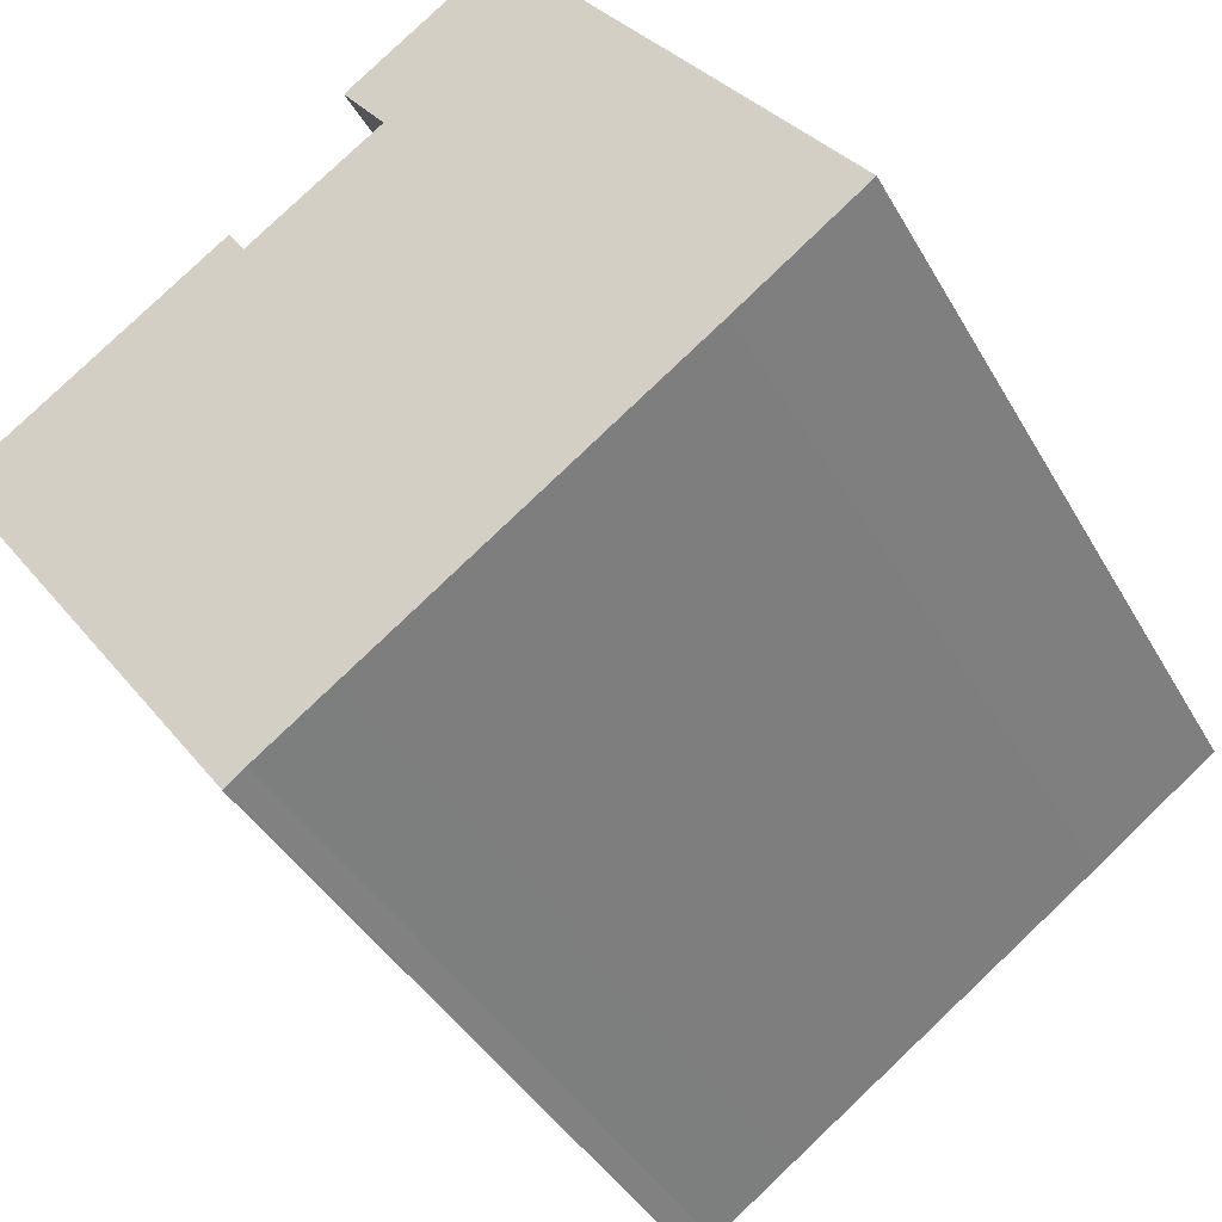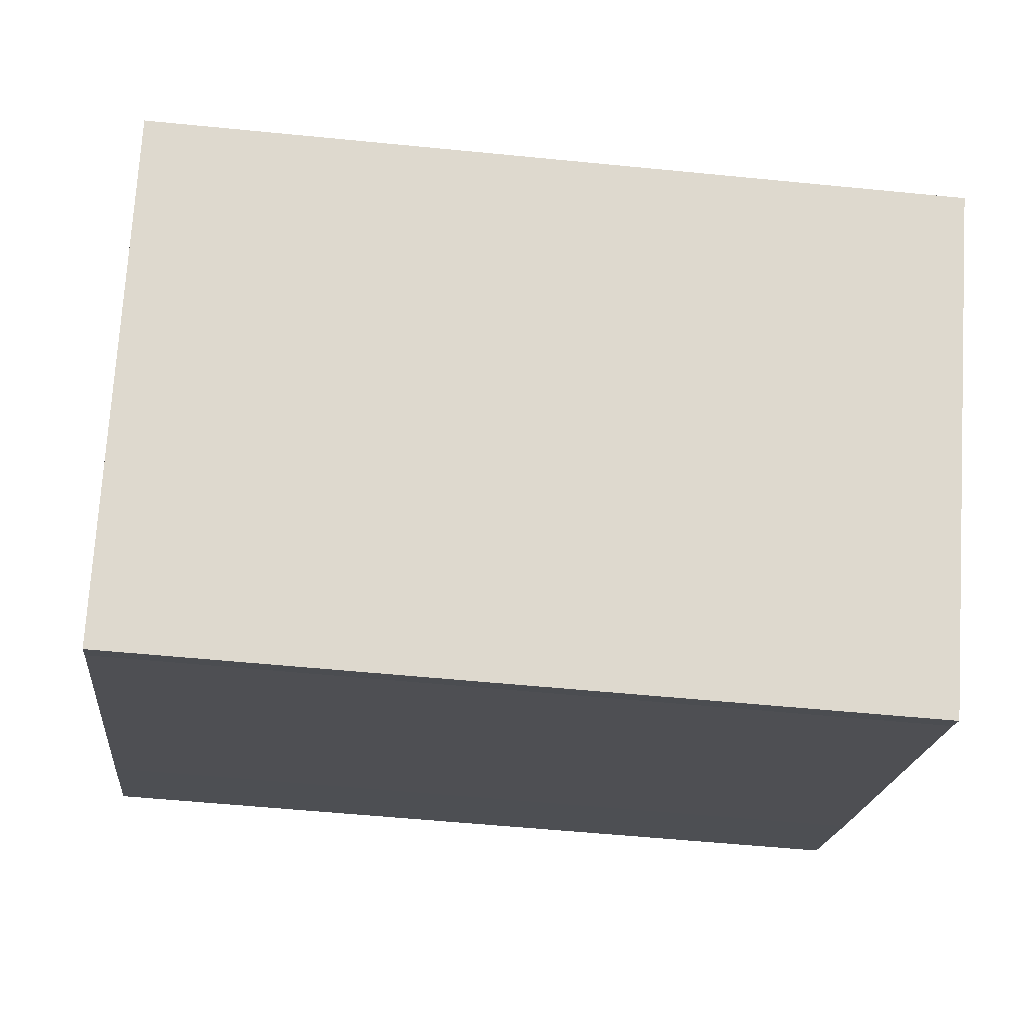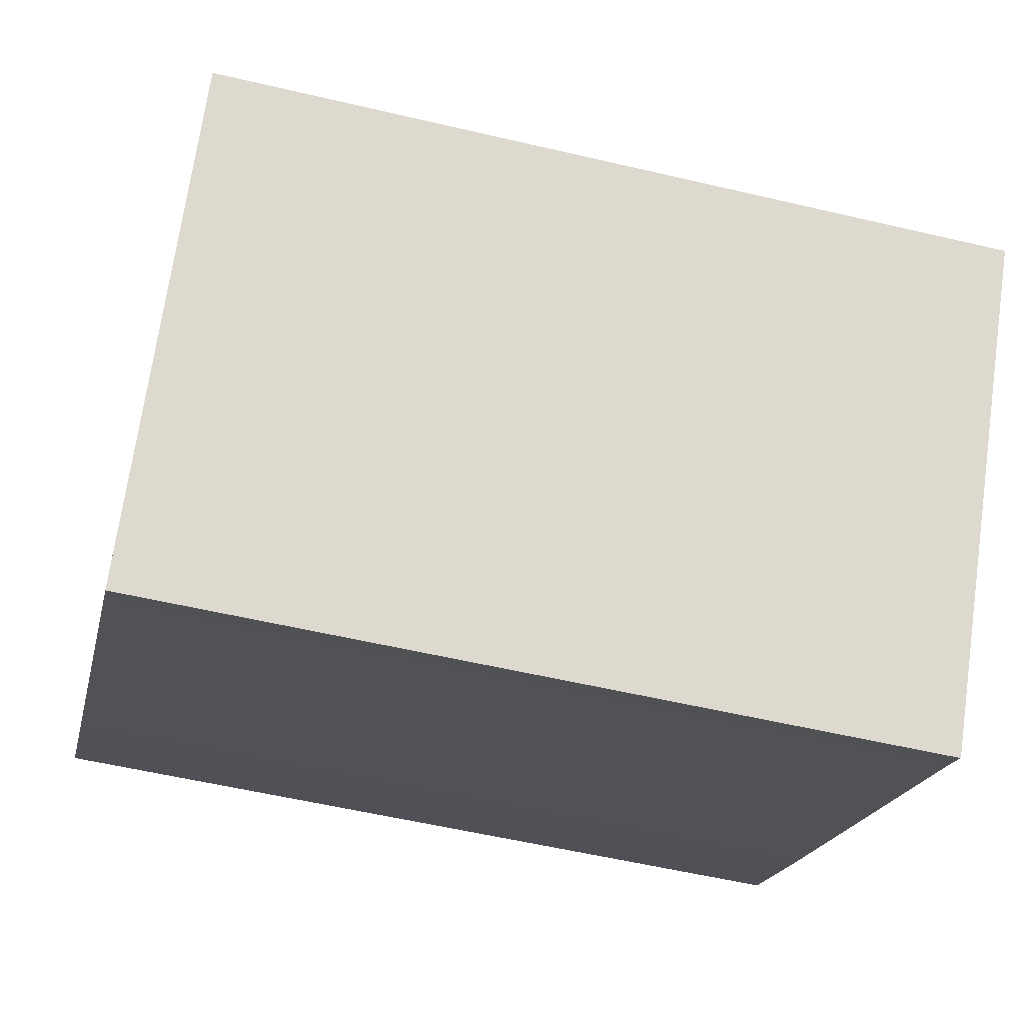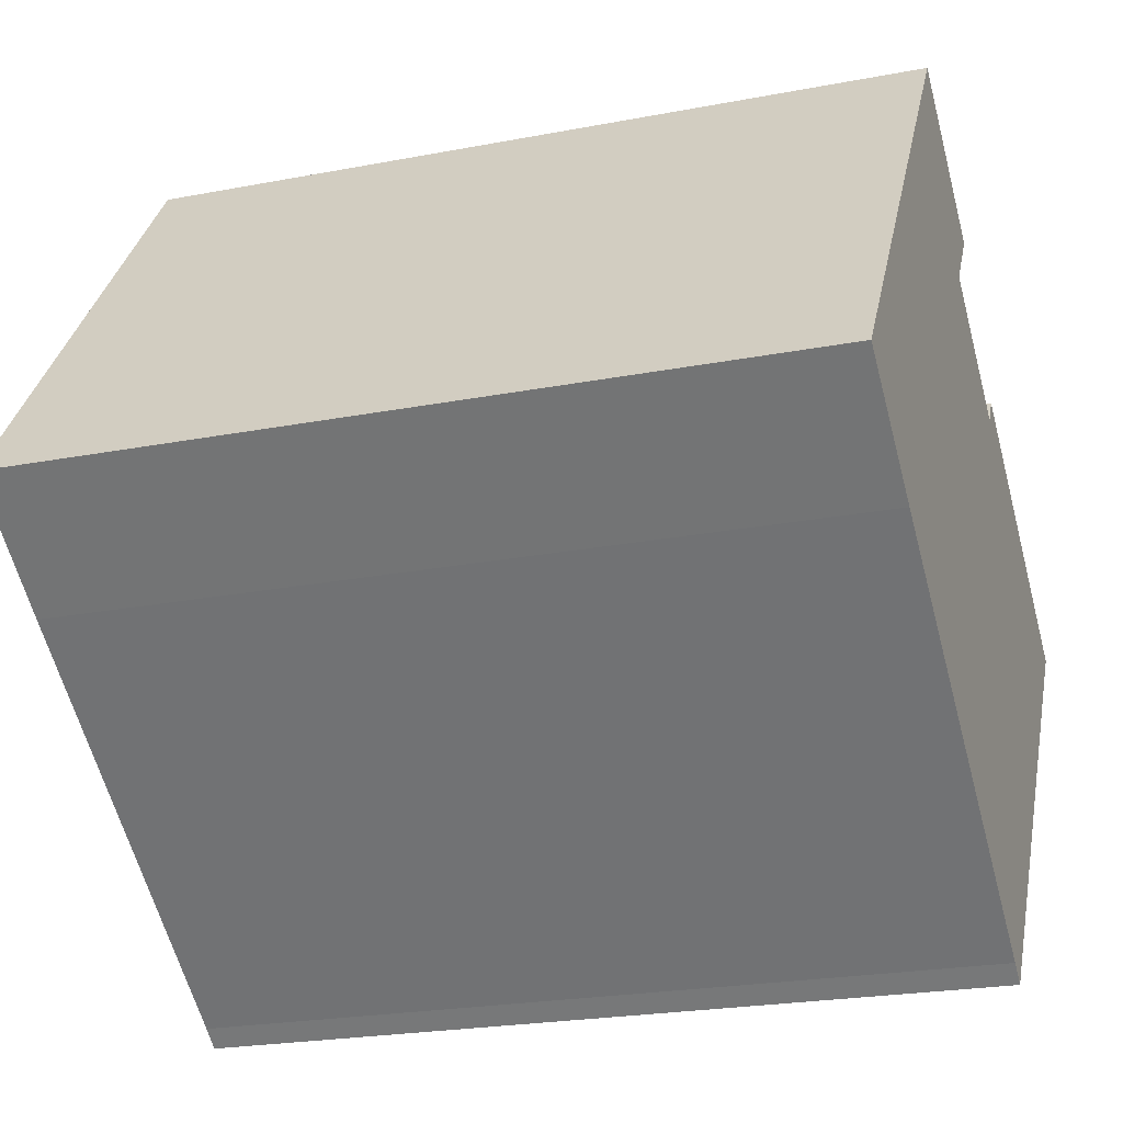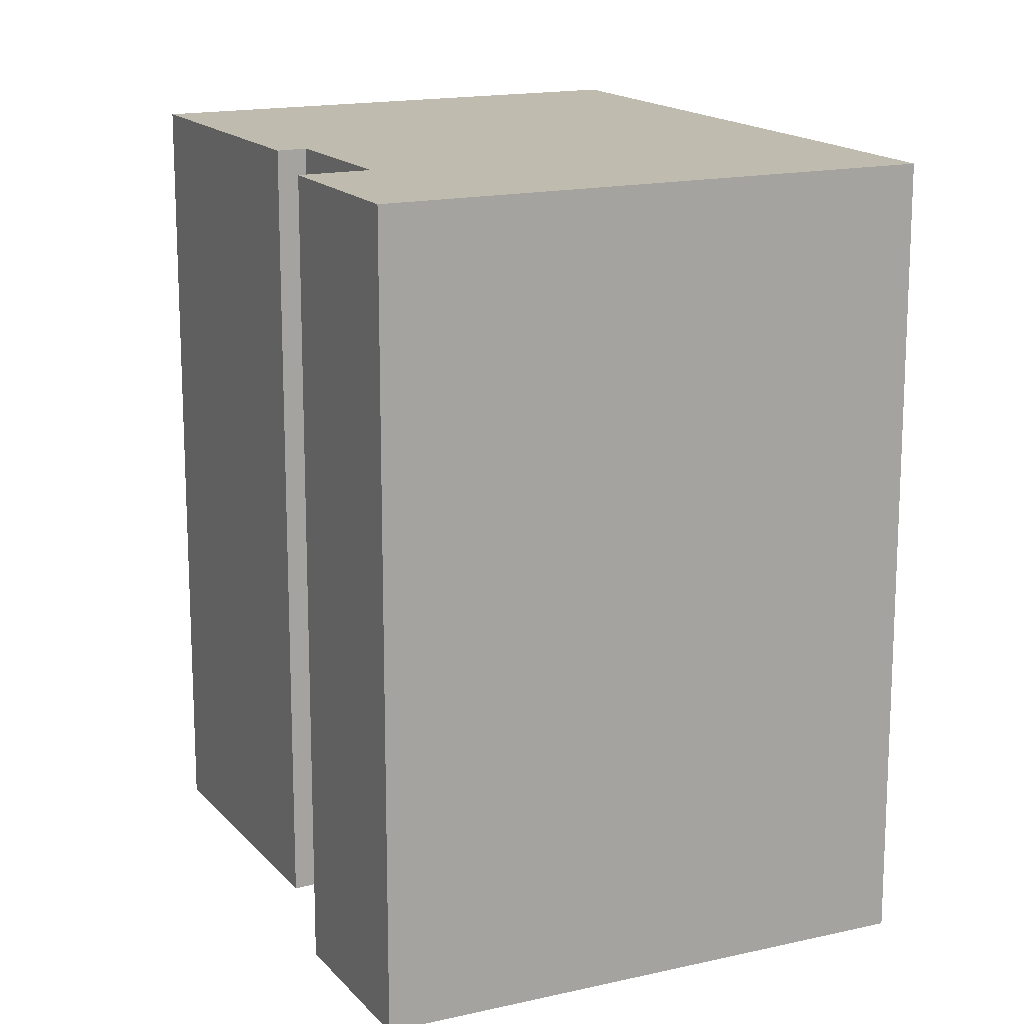
<metadata>
{"format":"obj","ext":"obj","renderer":"f3d","projection":"perspective","resolution":1024,"background":"white","views":[{"elev":-39.7,"azim":26.7,"up":"+Z"},{"elev":-53.7,"azim":-96.1,"up":"+Z"},{"elev":-55.2,"azim":-104.0,"up":"+Z"},{"elev":-22.8,"azim":108.3,"up":"+Z"},{"elev":16.0,"azim":28.2,"up":"+Y"}]}
</metadata>
<code>
v  0.4039 20.55 0.287
v  0 0 0
v  0.4034 -1.761e-17 0.2877
v  0.0004386 20.55 -0.0006516
v  2.339 20.55 1.664
v  2.339 -1.019e-16 1.664
v  6.629 20.55 4.716
v  6.628 -2.888e-16 4.717
v  7.059 -2.477e-16 4.045
v  7.06 20.55 4.044
v  10.46 20.55 6.451
v  10.46 -3.95e-16 6.452
v  9.35 20.55 7.974
v  9.35 -4.883e-16 7.974
v  13.29 20.55 10.81
v  13.29 -6.62e-16 10.81
v  15.15 -5.057e-16 8.259
v  15.15 20.55 8.258
v  21.79 5.175e-17 -0.8452
v  21.79 20.55 -0.8458
v  18.56 1.974e-16 -3.224
v  18.56 20.55 -3.225
v  11.35 5.154e-16 -8.417
v  11.35 20.55 -8.418
v  10.31 5.613e-16 -9.167
v  10.31 20.55 -9.168
v  8.415 6.448e-16 -10.53
v  8.415 20.55 -10.53
v  7.906 6.69e-16 -10.93
v  7.907 20.55 -10.93
g defaultobject
f 1 2 3
f 2 1 4
f 5 3 6
f 3 5 1
f 7 6 8
f 6 7 5
f 7 9 10
f 9 7 8
f 11 9 12
f 9 11 10
f 13 12 14
f 12 13 11
f 15 14 16
f 14 15 13
f 15 17 18
f 17 15 16
f 18 19 20
f 19 18 17
f 20 21 22
f 21 20 19
f 22 23 24
f 23 22 21
f 24 25 26
f 25 24 23
f 26 27 28
f 27 26 25
f 28 29 30
f 29 28 27
f 4 29 2
f 29 4 30
f 29 3 2
f 3 29 6
f 6 29 8
f 8 29 9
f 9 29 12
f 12 16 14
f 16 12 29
f 16 29 27
f 16 27 25
f 16 25 17
f 17 25 23
f 17 23 21
f 17 21 19
f 4 28 30
f 28 4 26
f 26 4 1
f 26 1 5
f 26 5 24
f 24 5 7
f 24 7 10
f 10 22 24
f 22 10 11
f 22 11 20
f 20 11 13
f 20 13 15
f 20 15 18

</code>
